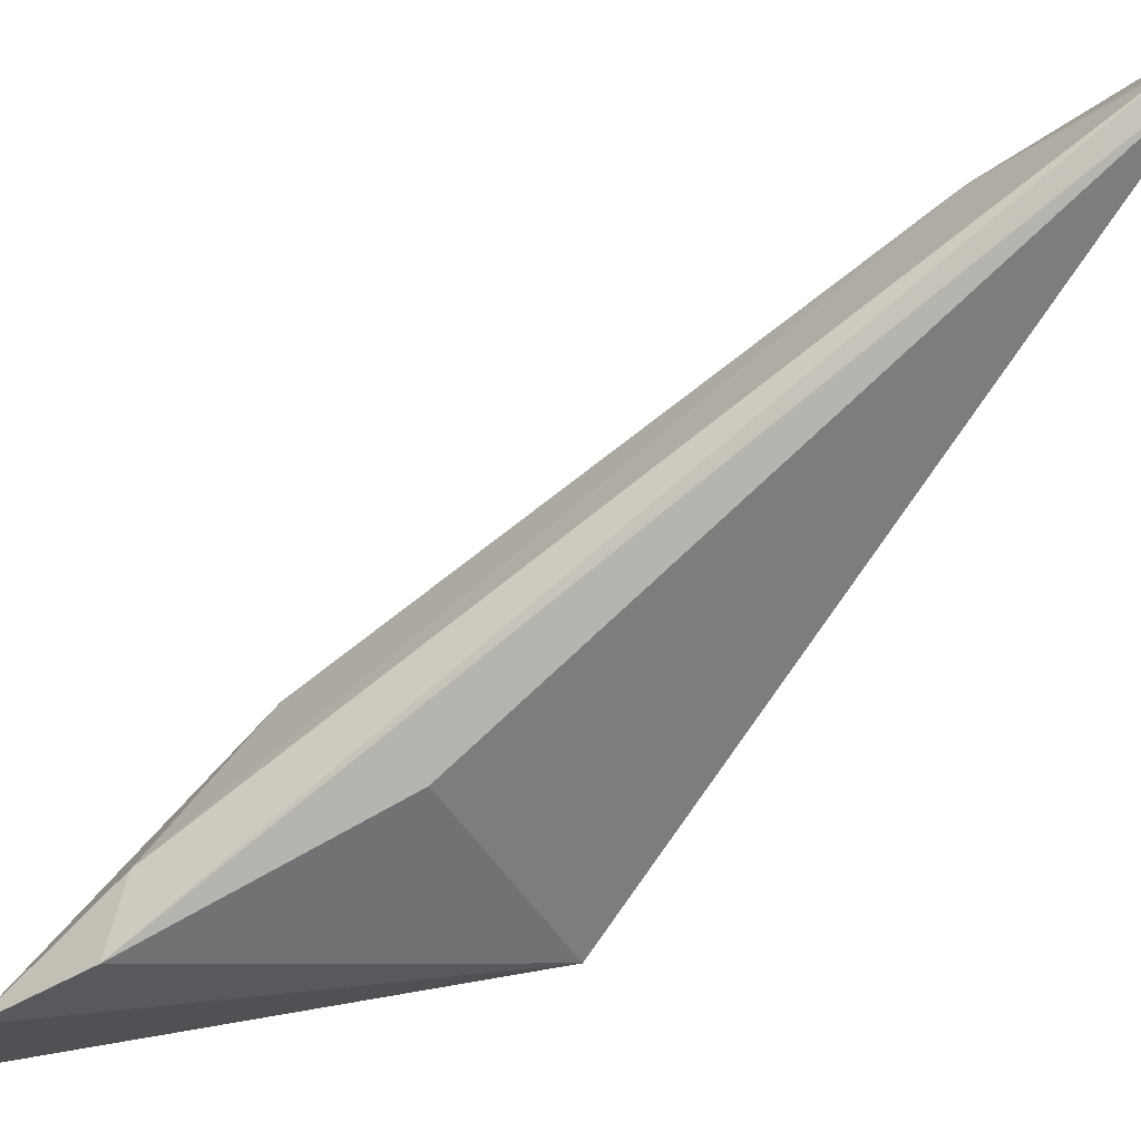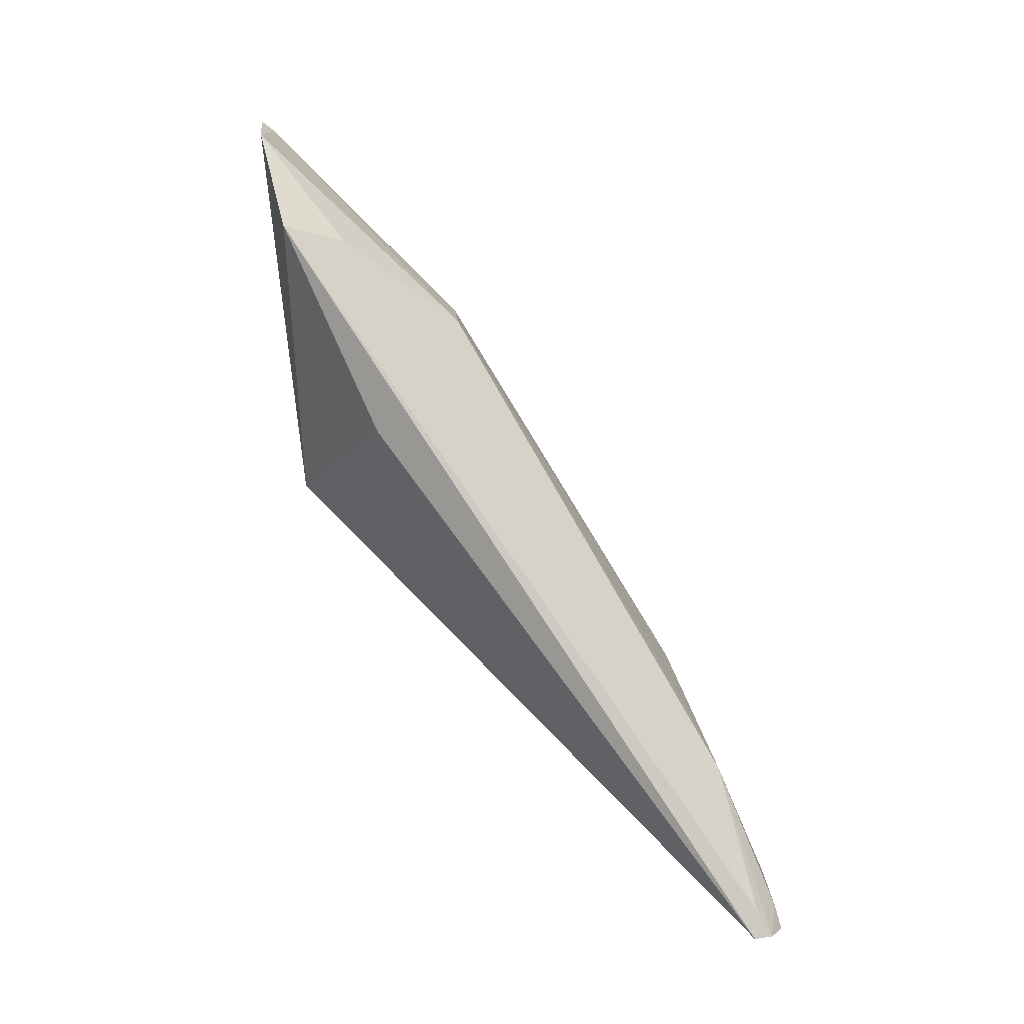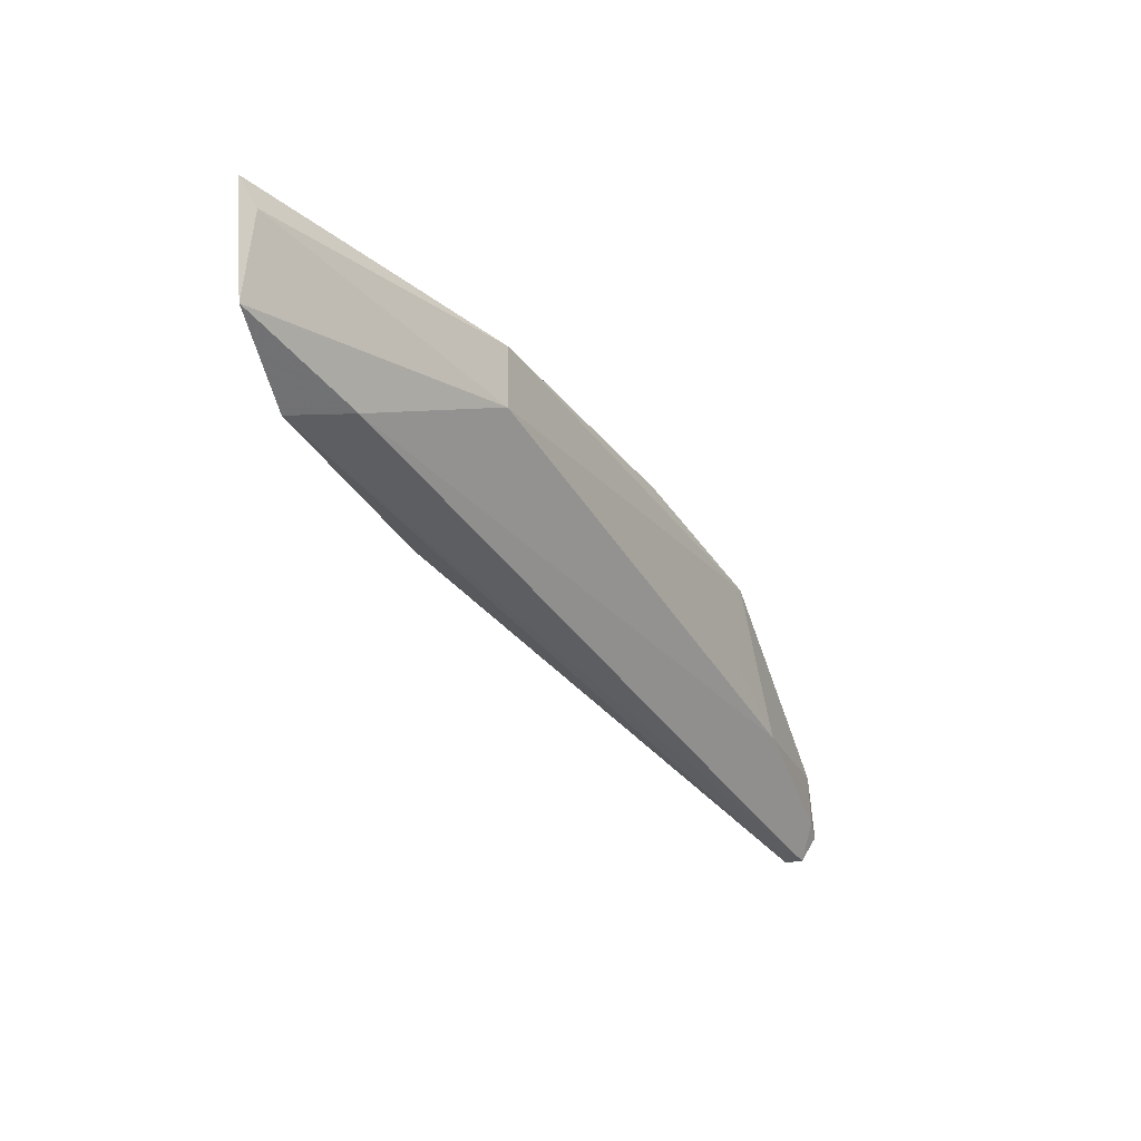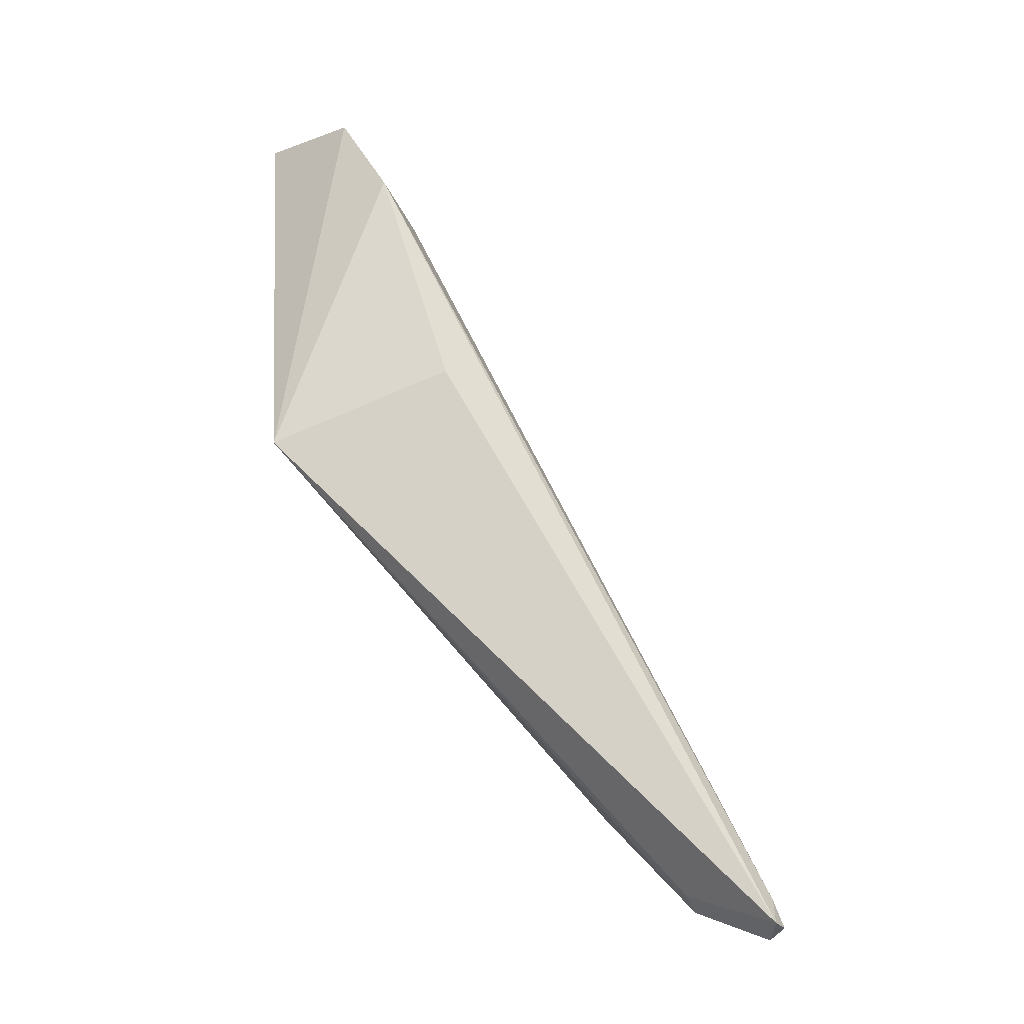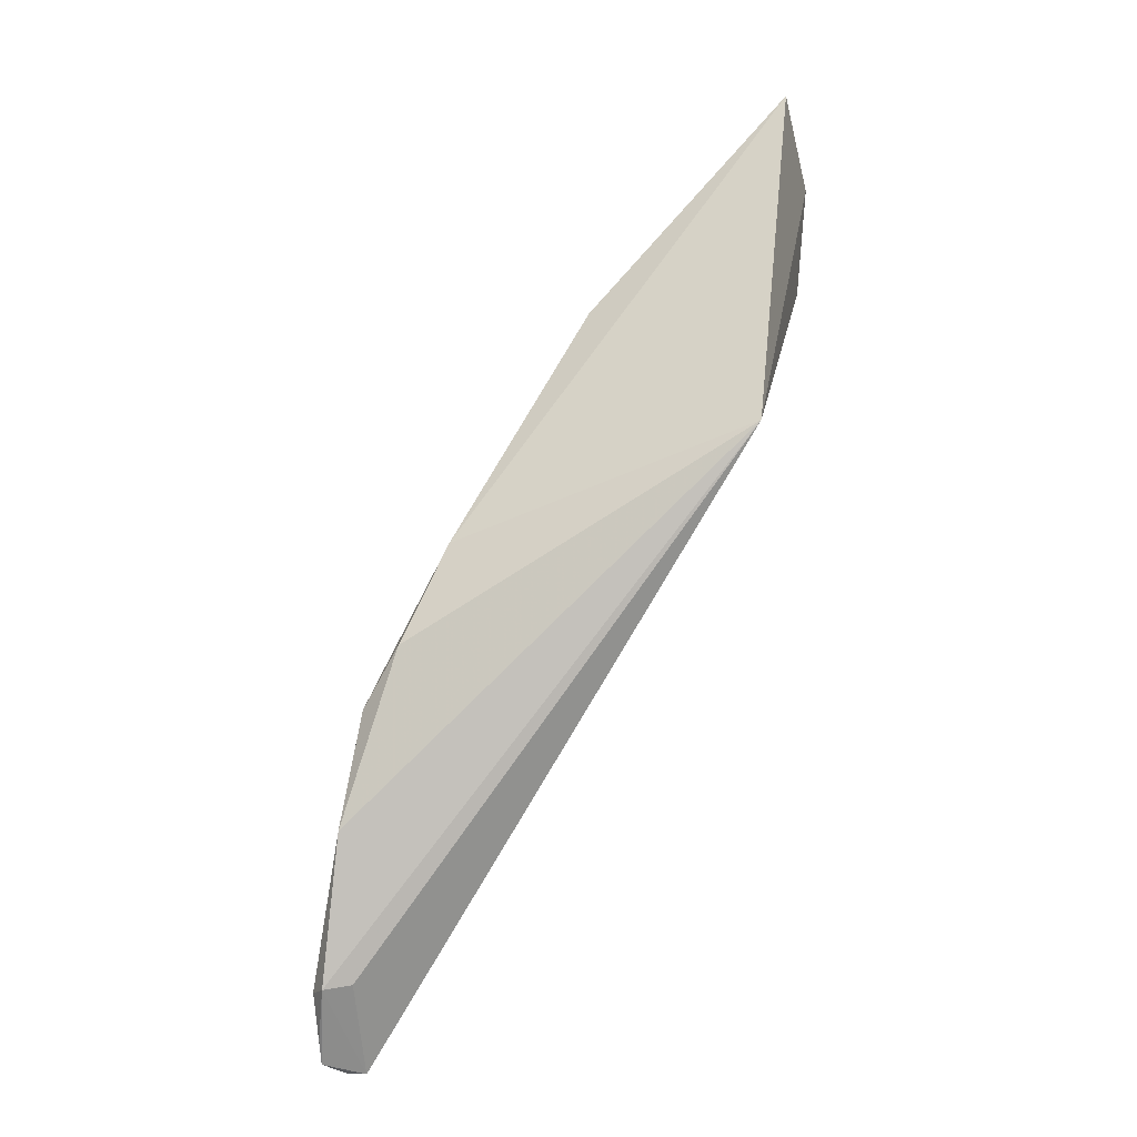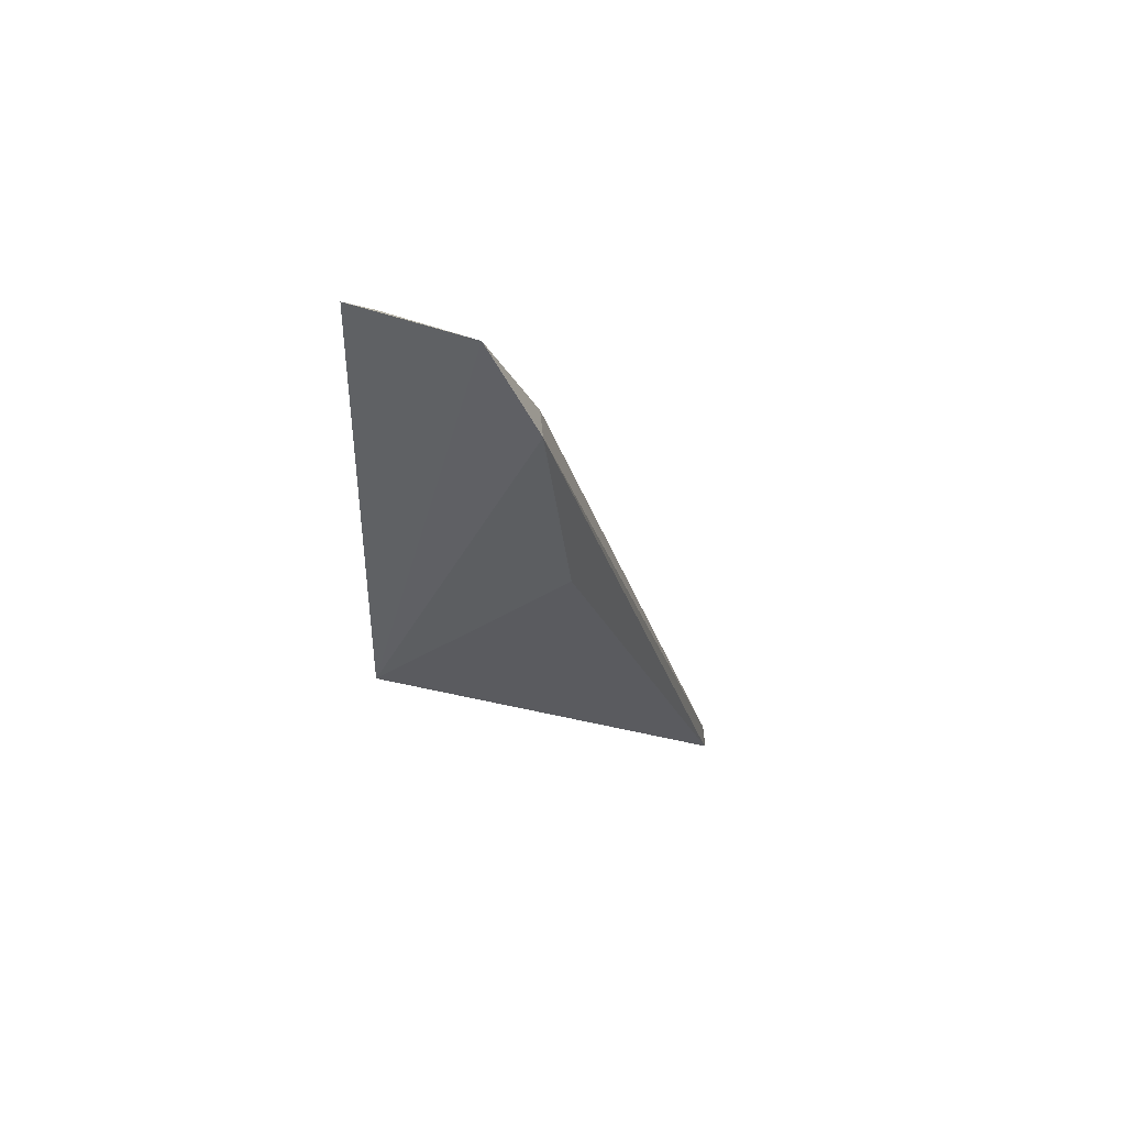
<metadata>
{"format":"obj","ext":"obj","renderer":"f3d","projection":"perspective","resolution":1024,"background":"white","views":[{"elev":-24.1,"azim":-78.7,"up":"+Z"},{"elev":3.5,"azim":-99.1,"up":"+Y"},{"elev":61.8,"azim":-94.9,"up":"+Y"},{"elev":-38.2,"azim":-146.0,"up":"+Y"},{"elev":-34.9,"azim":102.5,"up":"+Y"},{"elev":36.4,"azim":-177.5,"up":"+Y"}]}
</metadata>
<code>
v 6.764e-05 -0.09445 0.1299
v 0.006715 -0.08392 0.1252
v 0.005686 -0.07059 0.1174
v 0.005367 -0.06265 0.1088
v 0.009707 -0.07804 0.1109
v -0.002963 -0.09538 0.1288
v 0.005326 -0.08568 0.1269
v 0.004132 -0.09002 0.1279
v 0.009716 -0.06147 0.109
v 0.0002304 -0.08991 0.128
v 0.003765 -0.0673 0.1122
v 0.0005672 -0.09451 0.1282
v 0.00274 -0.07545 0.1136
v 0.007965 -0.07008 0.1176
v 0.007311 -0.07997 0.1232
v 0.008708 -0.06205 0.1095
v -0.00168 -0.09547 0.1299
v 0.001977 -0.08683 0.1266
v -0.003091 -0.0965 0.1287
v 0.0008209 -0.09472 0.1293
v 0.00353 -0.06671 0.1097
v -0.003084 -0.09642 0.1294
v -0.002063 -0.0964 0.1301
v -0.001221 -0.09583 0.13
f 8 5 2
f 8 7 1
f 8 2 7
f 9 5 4
f 10 1 7
f 11 3 4
f 11 10 3
f 11 6 10
f 14 3 7
f 15 2 5
f 15 5 9
f 15 9 14
f 15 14 7
f 15 7 2
f 16 9 4
f 16 4 3
f 16 14 9
f 16 3 14
f 17 1 10
f 18 10 7
f 18 7 3
f 18 3 10
f 19 5 12
f 19 13 5
f 20 8 1
f 20 19 12
f 20 12 5
f 20 5 8
f 21 4 5
f 21 5 13
f 21 11 4
f 21 13 19
f 21 19 6
f 21 6 11
f 22 17 10
f 22 10 6
f 22 6 19
f 23 1 17
f 23 17 22
f 23 22 19
f 23 19 20
f 24 23 20
f 24 20 1
f 24 1 23

</code>
